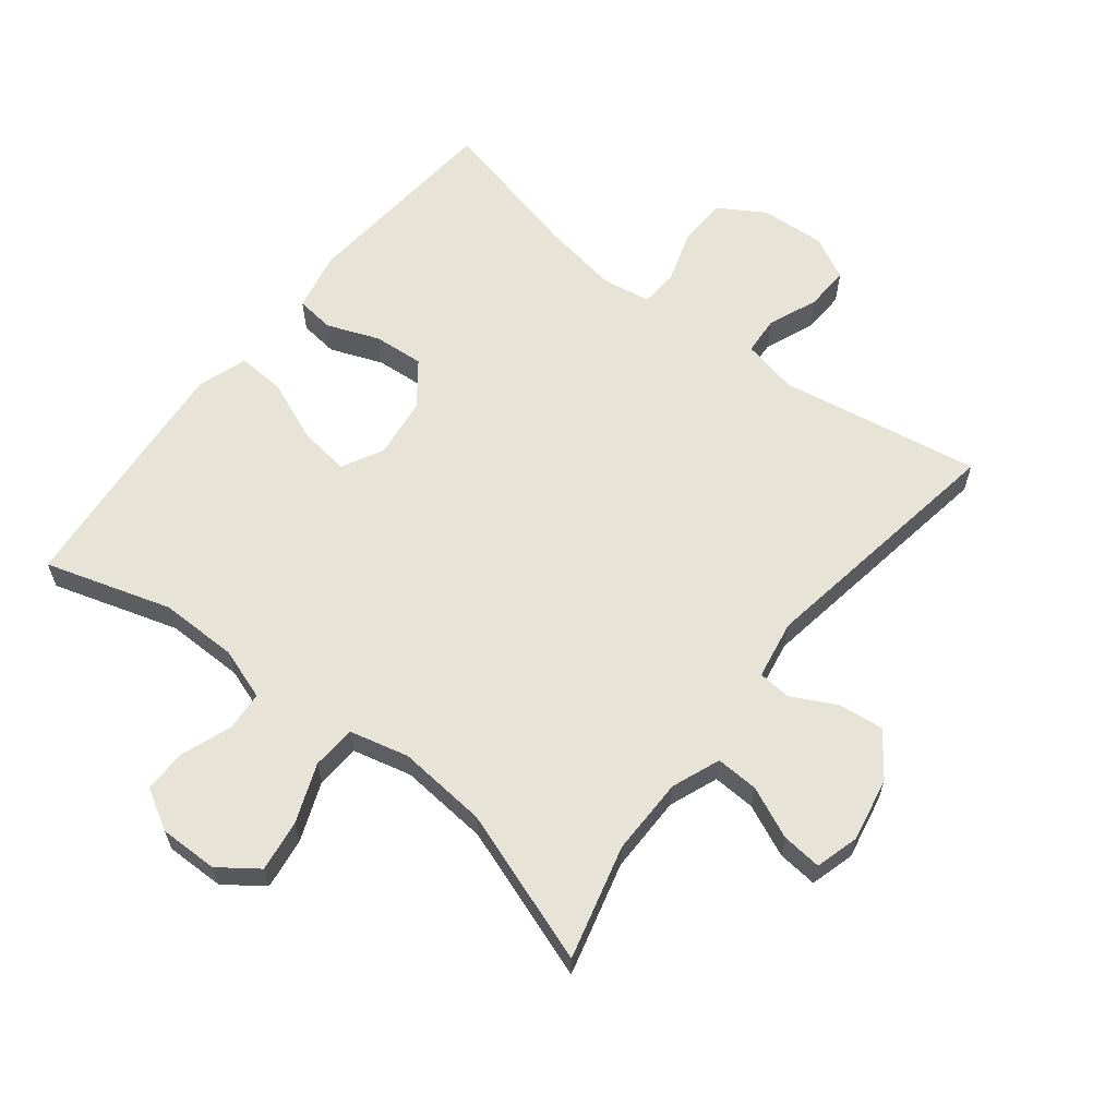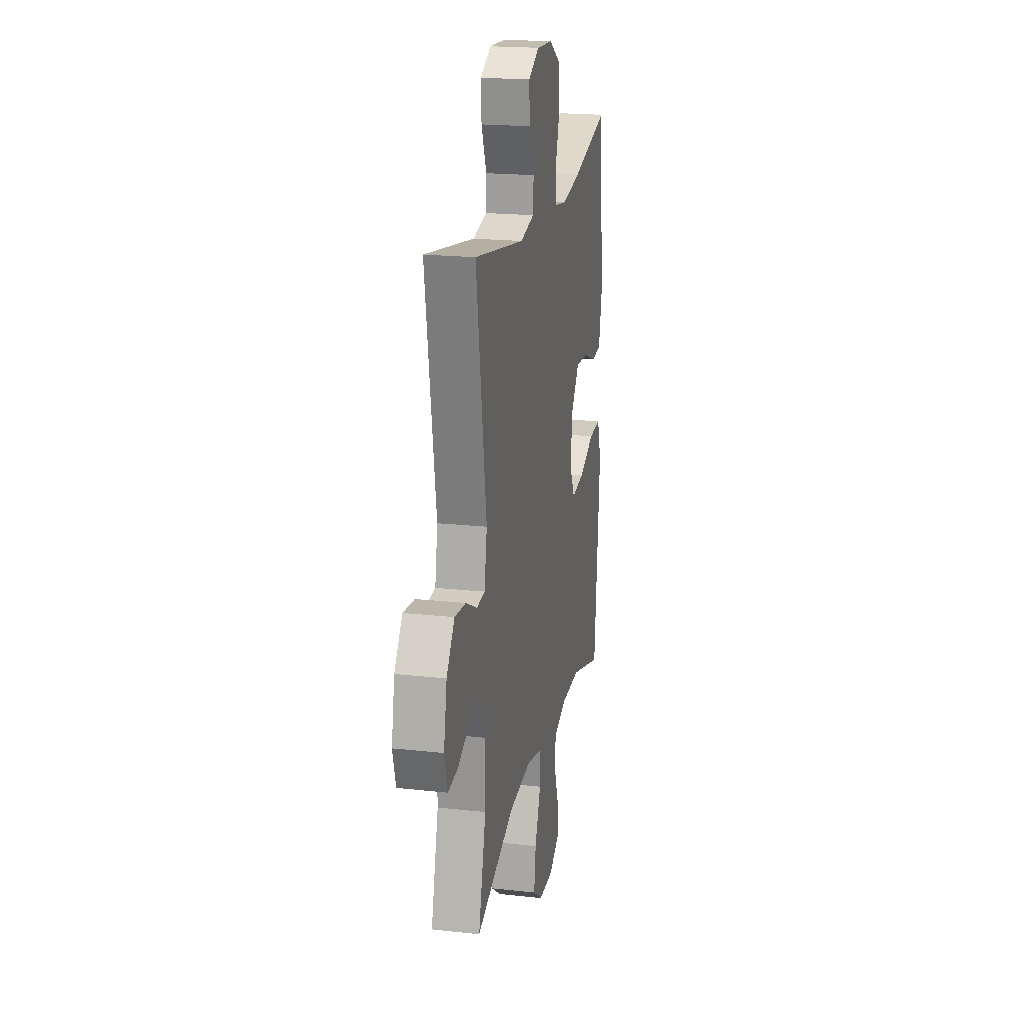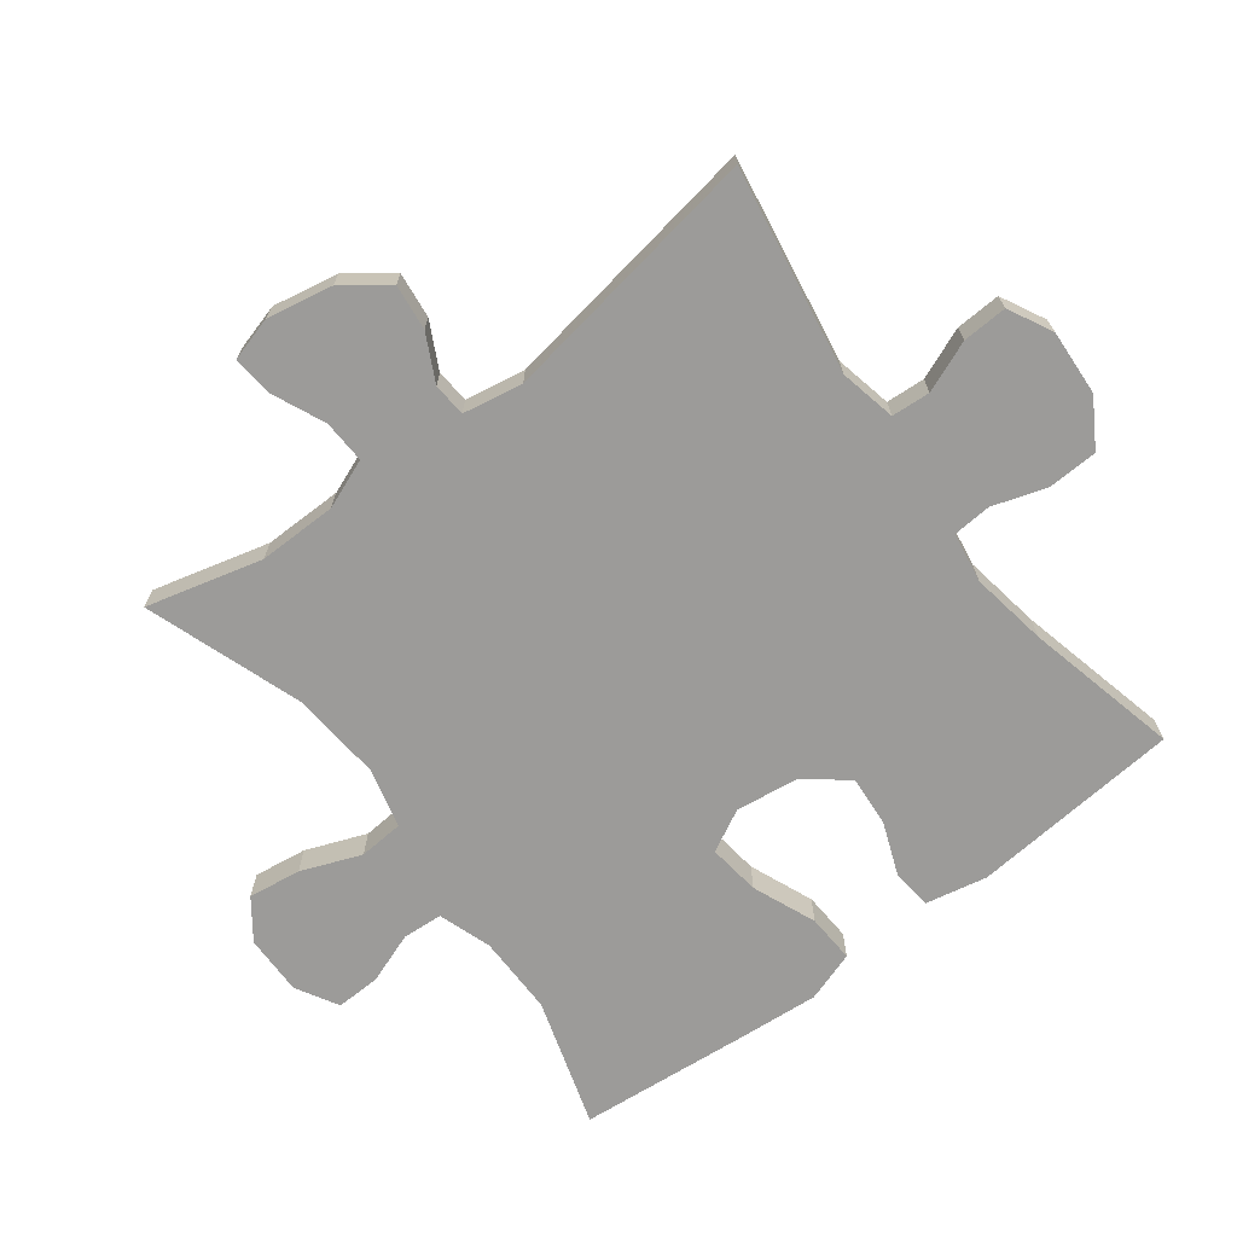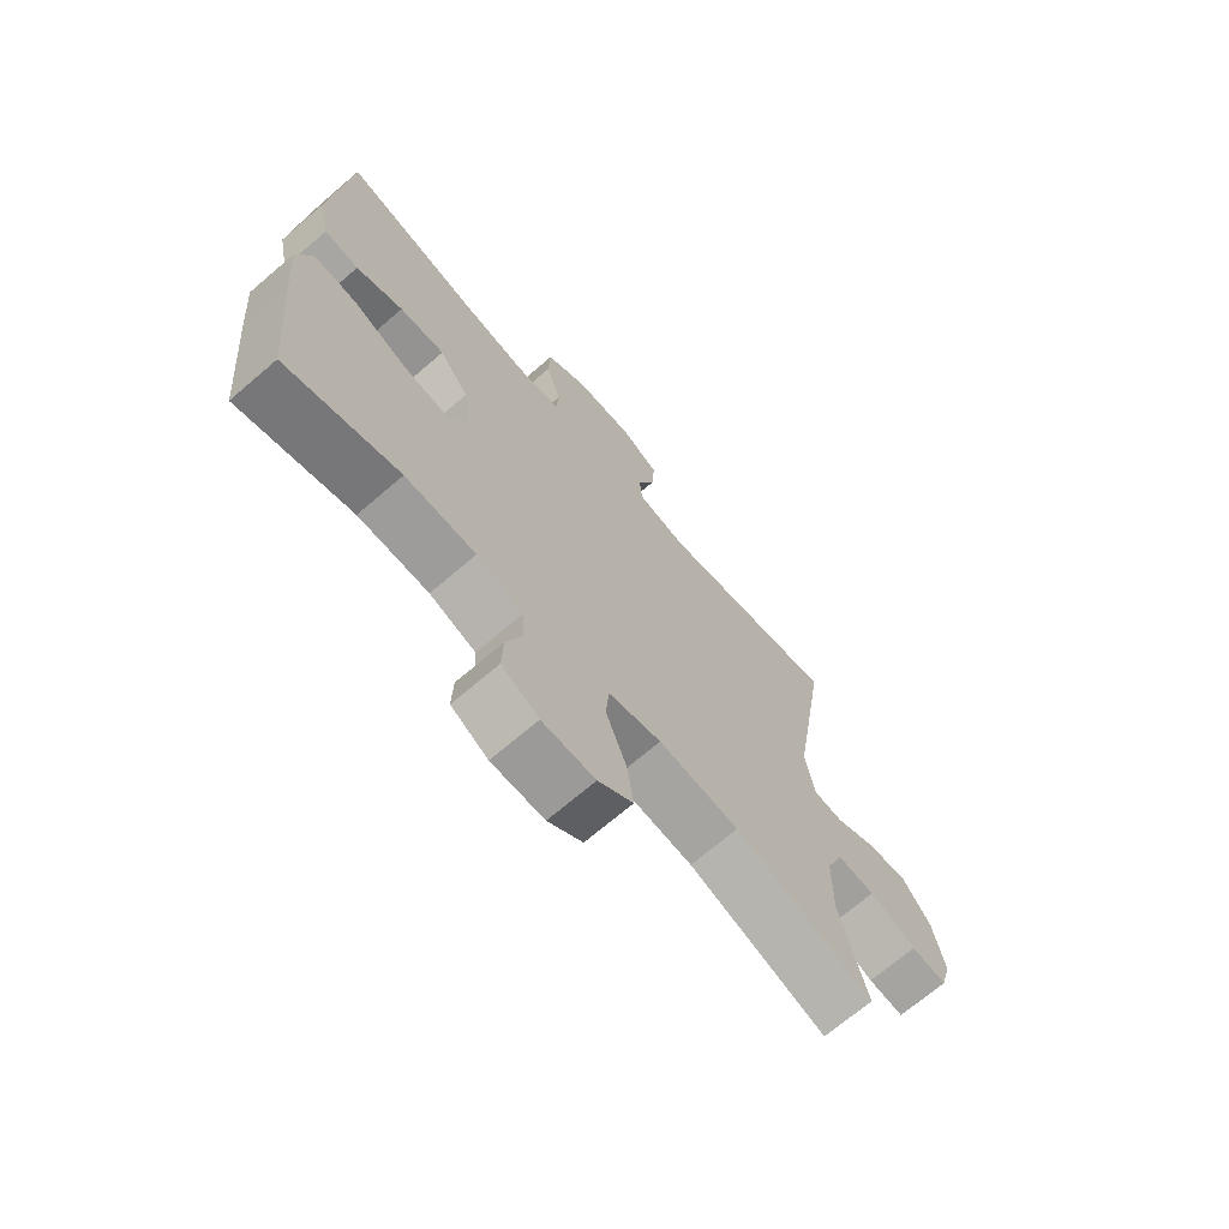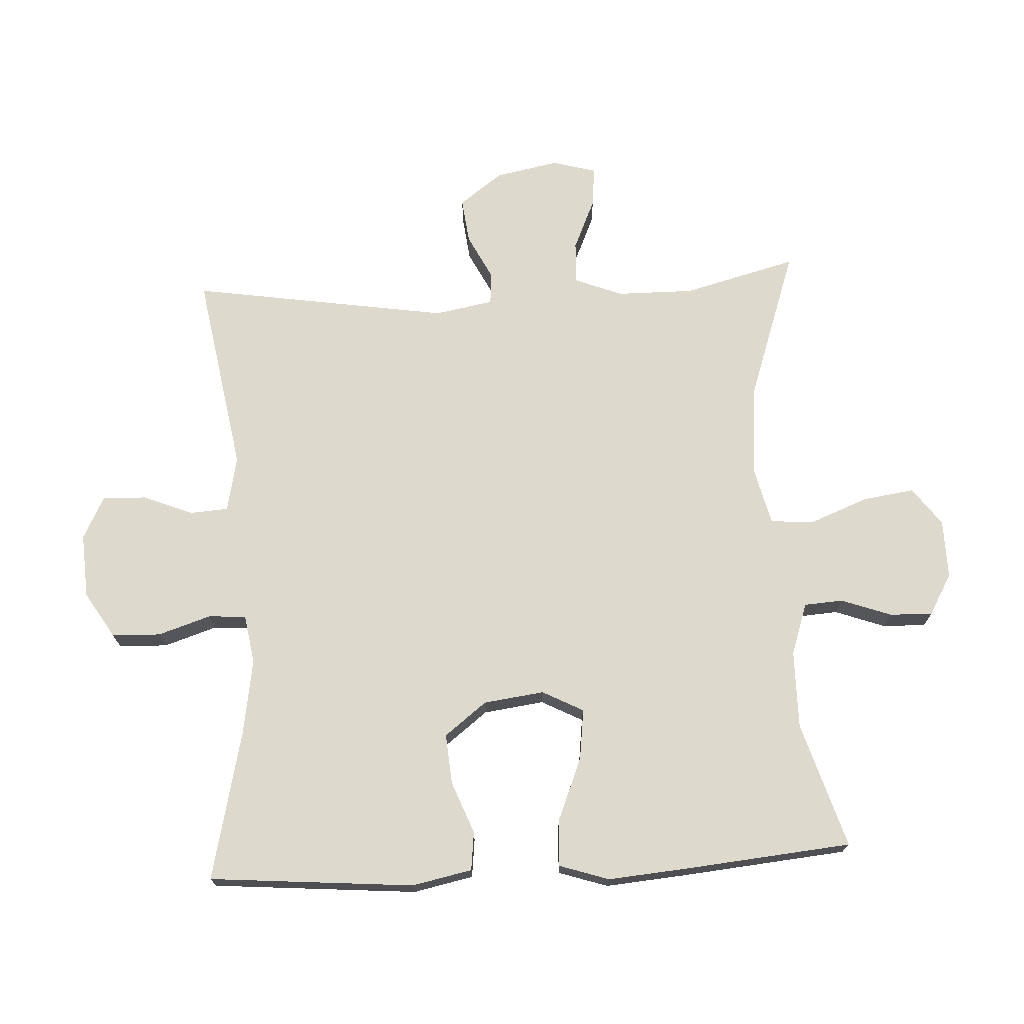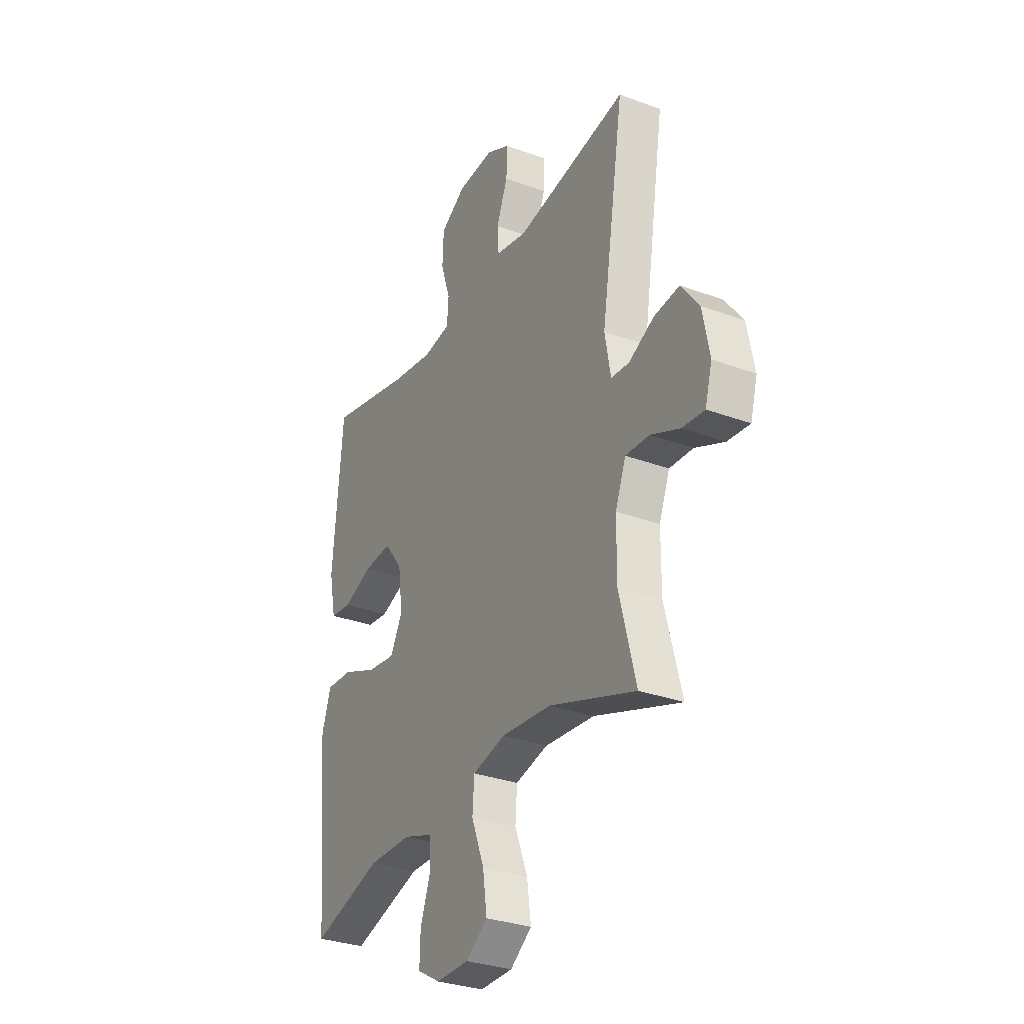
<metadata>
{"format":"obj","ext":"obj","renderer":"f3d","projection":"perspective","resolution":1024,"background":"white","views":[{"elev":62.0,"azim":-141.9,"up":"+Y"},{"elev":20.2,"azim":-78.6,"up":"+Z"},{"elev":-69.9,"azim":-52.9,"up":"+Y"},{"elev":-69.9,"azim":130.6,"up":"+Z"},{"elev":71.9,"azim":86.9,"up":"+Y"},{"elev":-31.0,"azim":-117.9,"up":"+Z"}]}
</metadata>
<code>
v -0.5 0.07 -0.5
v -0.455 0.07 -0.326
v -0.456 0.07 -0.208
v -0.485 0.07 -0.134
v -0.55 0.07 -0.137
v -0.629 0.07 -0.172
v -0.69 0.07 -0.178
v -0.709 0.07 -0.111
v -0.69 0.07 -0.013
v -0.641 0.07 0.053
v -0.572 0.07 0.045
v -0.503 0.07 0.01
v -0.453 0.07 0.014
v -0.437 0.07 0.104
v -0.5 0.07 0.5
v -0.192 0.07 0.448
v -0.107 0.07 0.466
v -0.103 0.07 0.524
v -0.134 0.07 0.601
v -0.137 0.07 0.668
v -0.071 0.07 0.702
v 0.028 0.07 0.696
v 0.098 0.07 0.653
v 0.101 0.07 0.578
v 0.075 0.07 0.497
v 0.079 0.07 0.439
v 0.154 0.07 0.427
v 0.27 0.07 0.446
v 0.5 0.07 0.5
v 0.527 0.07 0.185
v 0.508 0.07 0.093
v 0.449 0.07 0.086
v 0.369 0.07 0.117
v 0.292 0.07 0.123
v 0.242 0.07 0.058
v 0.23 0.07 -0.035
v 0.263 0.07 -0.098
v 0.341 0.07 -0.088
v 0.436 0.07 -0.049
v 0.509 0.07 -0.045
v 0.534 0.07 -0.121
v 0.524 0.07 -0.242
v 0.5 0.07 -0.5
v 0.307 0.07 -0.441
v 0.187 0.07 -0.442
v 0.108 0.07 -0.469
v 0.104 0.07 -0.529
v 0.132 0.07 -0.606
v 0.134 0.07 -0.672
v 0.071 0.07 -0.708
v -0.019 0.07 -0.707
v -0.078 0.07 -0.664
v -0.067 0.07 -0.585
v -0.032 0.07 -0.495
v -0.037 0.07 -0.428
v -0.127 0.07 -0.406
v -0.264 0.07 -0.418
v -0.5 0 -0.5
v -0.455 0 -0.326
v -0.456 0 -0.208
v -0.485 0 -0.134
v -0.55 0 -0.137
v -0.629 0 -0.172
v -0.69 0 -0.178
v -0.709 0 -0.111
v -0.69 0 -0.013
v -0.641 0 0.053
v -0.572 0 0.045
v -0.503 0 0.01
v -0.453 0 0.014
v -0.437 0 0.104
v -0.5 0 0.5
v -0.192 0 0.448
v -0.107 0 0.466
v -0.103 0 0.524
v -0.134 0 0.601
v -0.137 0 0.668
v -0.071 0 0.702
v 0.028 0 0.696
v 0.098 0 0.653
v 0.101 0 0.578
v 0.075 0 0.497
v 0.079 0 0.439
v 0.154 0 0.427
v 0.27 0 0.446
v 0.5 0 0.5
v 0.527 0 0.185
v 0.508 0 0.093
v 0.449 0 0.086
v 0.369 0 0.117
v 0.292 0 0.123
v 0.242 0 0.058
v 0.23 0 -0.035
v 0.263 0 -0.098
v 0.341 0 -0.088
v 0.436 0 -0.049
v 0.509 0 -0.045
v 0.534 0 -0.121
v 0.524 0 -0.242
v 0.5 0 -0.5
v 0.307 0 -0.441
v 0.187 0 -0.442
v 0.108 0 -0.469
v 0.104 0 -0.529
v 0.132 0 -0.606
v 0.134 0 -0.672
v 0.071 0 -0.708
v -0.019 0 -0.707
v -0.078 0 -0.664
v -0.067 0 -0.585
v -0.032 0 -0.495
v -0.037 0 -0.428
v -0.127 0 -0.406
v -0.264 0 -0.418
f 51 52 53 54
f 49 50 51 54
f 47 48 49 54
f 46 47 54 55
f 45 46 55
f 44 45 55 56
f 42 43 44
f 41 42 44 56
f 38 39 40 41
f 37 38 41 56
f 30 31 32 33
f 28 29 30 33
f 27 28 33 34
f 26 27 34 35
f 22 23 24 25
f 22 25 26
f 21 22 26
f 18 19 20 21
f 17 18 21 26
f 16 17 26 35
f 14 15 16 35
f 9 10 11 12
f 9 12 13
f 8 9 13
f 5 6 7 8
f 4 5 8 13
f 3 4 13
f 2 3 13 14
f 57 1 2
f 36 37 56 57
f 35 36 57
f 2 14 35 57
f 111 110 109 108
f 111 108 107 106
f 111 106 105 104
f 112 111 104 103
f 112 103 102
f 113 112 102 101
f 101 100 99
f 113 101 99 98
f 98 97 96 95
f 113 98 95 94
f 90 89 88 87
f 90 87 86 85
f 91 90 85 84
f 92 91 84 83
f 82 81 80 79
f 83 82 79
f 83 79 78
f 78 77 76 75
f 83 78 75 74
f 92 83 74 73
f 92 73 72 71
f 69 68 67 66
f 70 69 66
f 70 66 65
f 65 64 63 62
f 70 65 62 61
f 70 61 60
f 71 70 60 59
f 59 58 114
f 114 113 94 93
f 114 93 92
f 114 92 71 59
f 1 58 59 2
f 2 59 60 3
f 3 60 61 4
f 4 61 62 5
f 5 62 63 6
f 6 63 64 7
f 7 64 65 8
f 8 65 66 9
f 9 66 67 10
f 10 67 68 11
f 11 68 69 12
f 12 69 70 13
f 13 70 71 14
f 14 71 72 15
f 15 72 73 16
f 16 73 74 17
f 17 74 75 18
f 18 75 76 19
f 19 76 77 20
f 20 77 78 21
f 21 78 79 22
f 22 79 80 23
f 23 80 81 24
f 24 81 82 25
f 25 82 83 26
f 26 83 84 27
f 27 84 85 28
f 28 85 86 29
f 29 86 87 30
f 30 87 88 31
f 31 88 89 32
f 32 89 90 33
f 33 90 91 34
f 34 91 92 35
f 35 92 93 36
f 36 93 94 37
f 37 94 95 38
f 38 95 96 39
f 39 96 97 40
f 40 97 98 41
f 41 98 99 42
f 42 99 100 43
f 43 100 101 44
f 44 101 102 45
f 45 102 103 46
f 46 103 104 47
f 47 104 105 48
f 48 105 106 49
f 49 106 107 50
f 50 107 108 51
f 51 108 109 52
f 52 109 110 53
f 53 110 111 54
f 54 111 112 55
f 55 112 113 56
f 56 113 114 57
f 57 114 58 1

</code>
